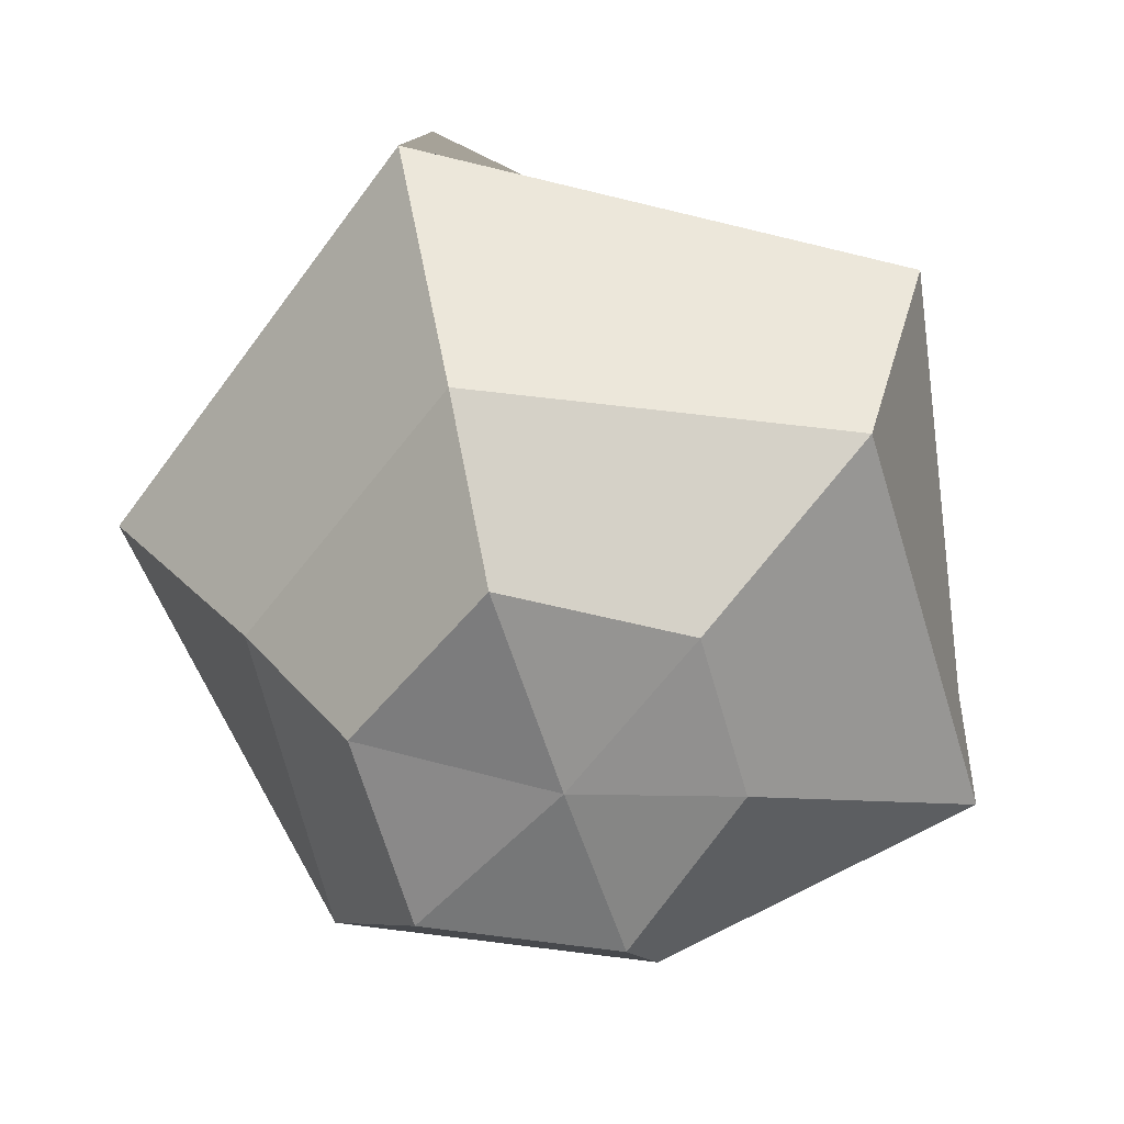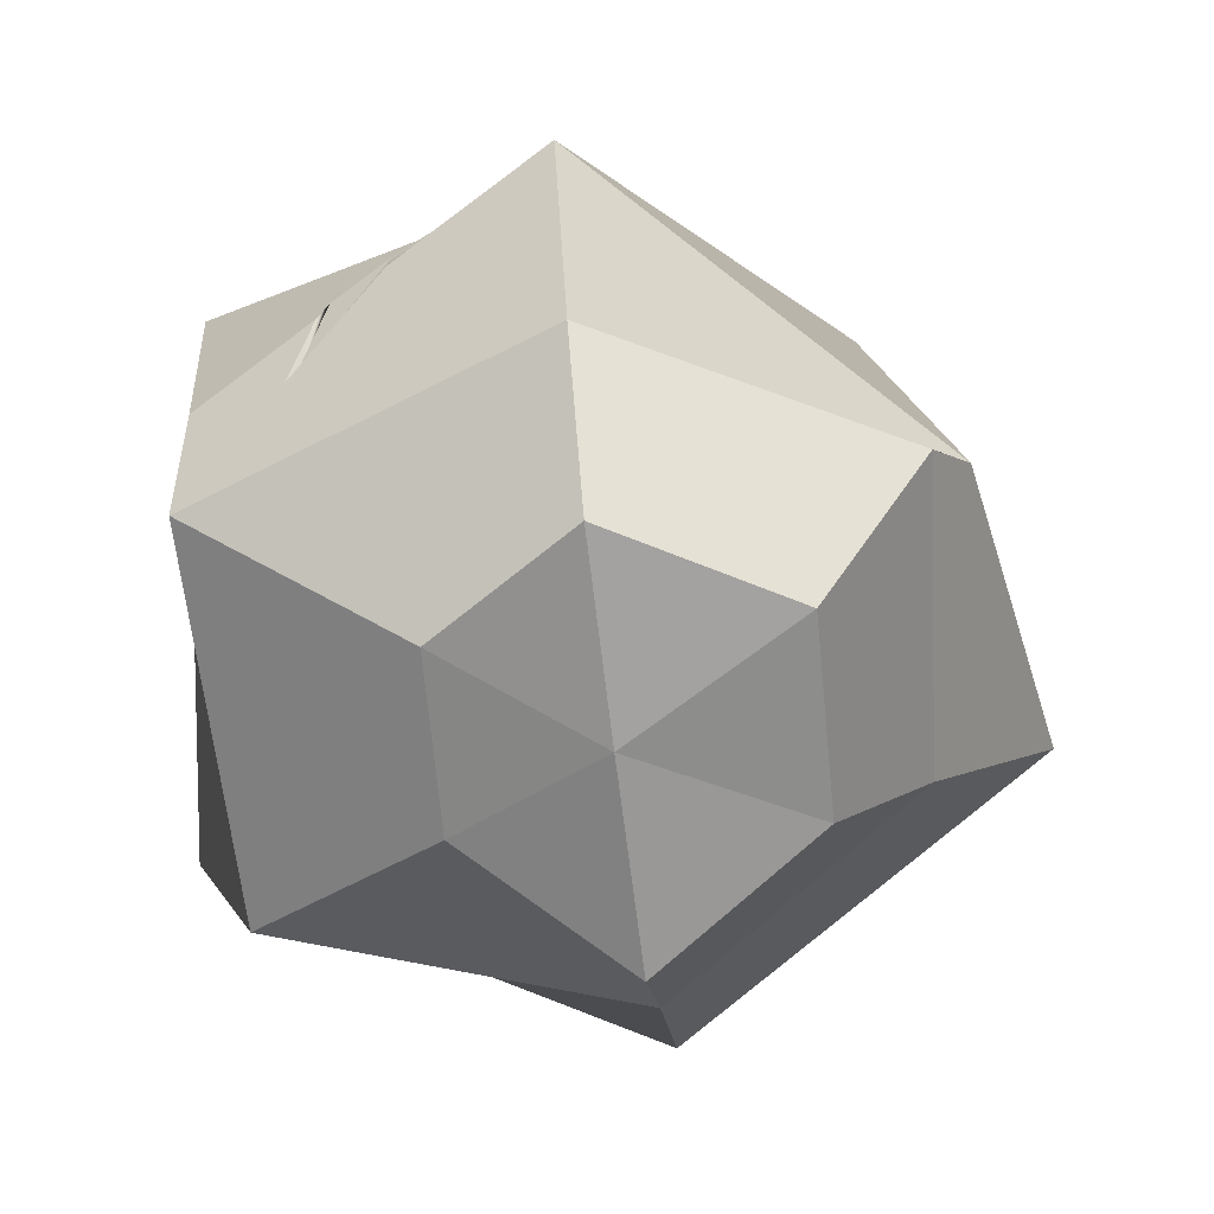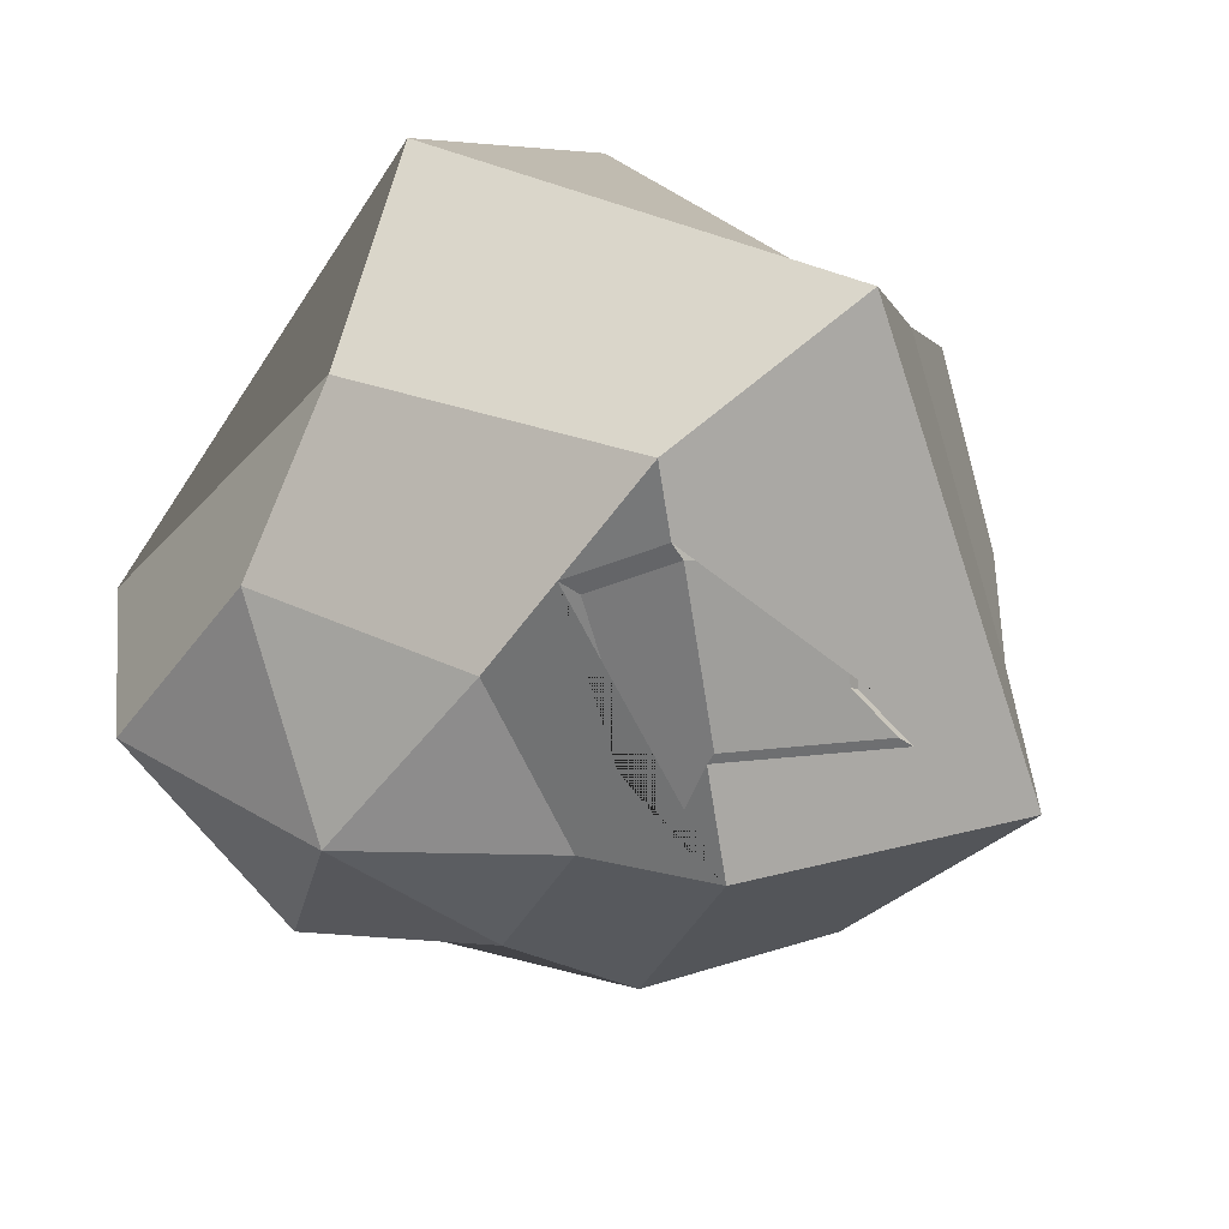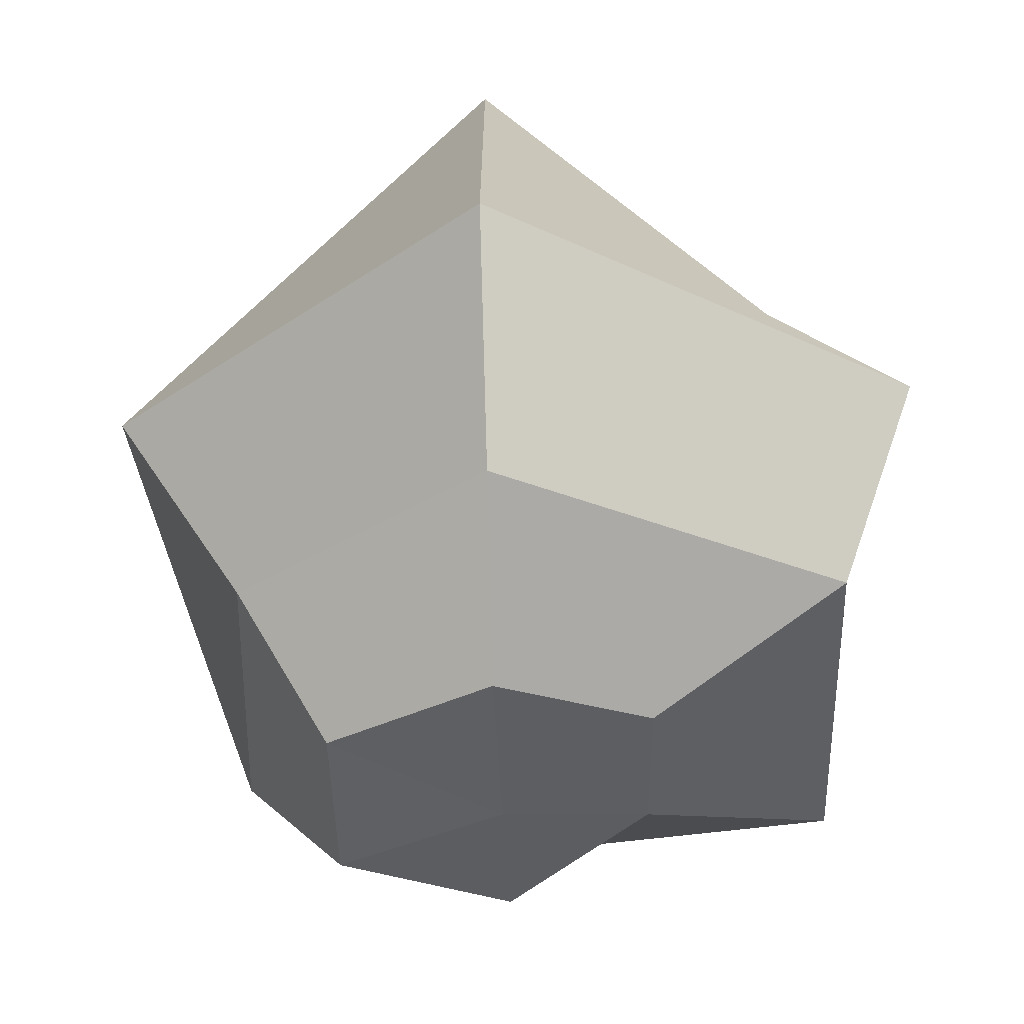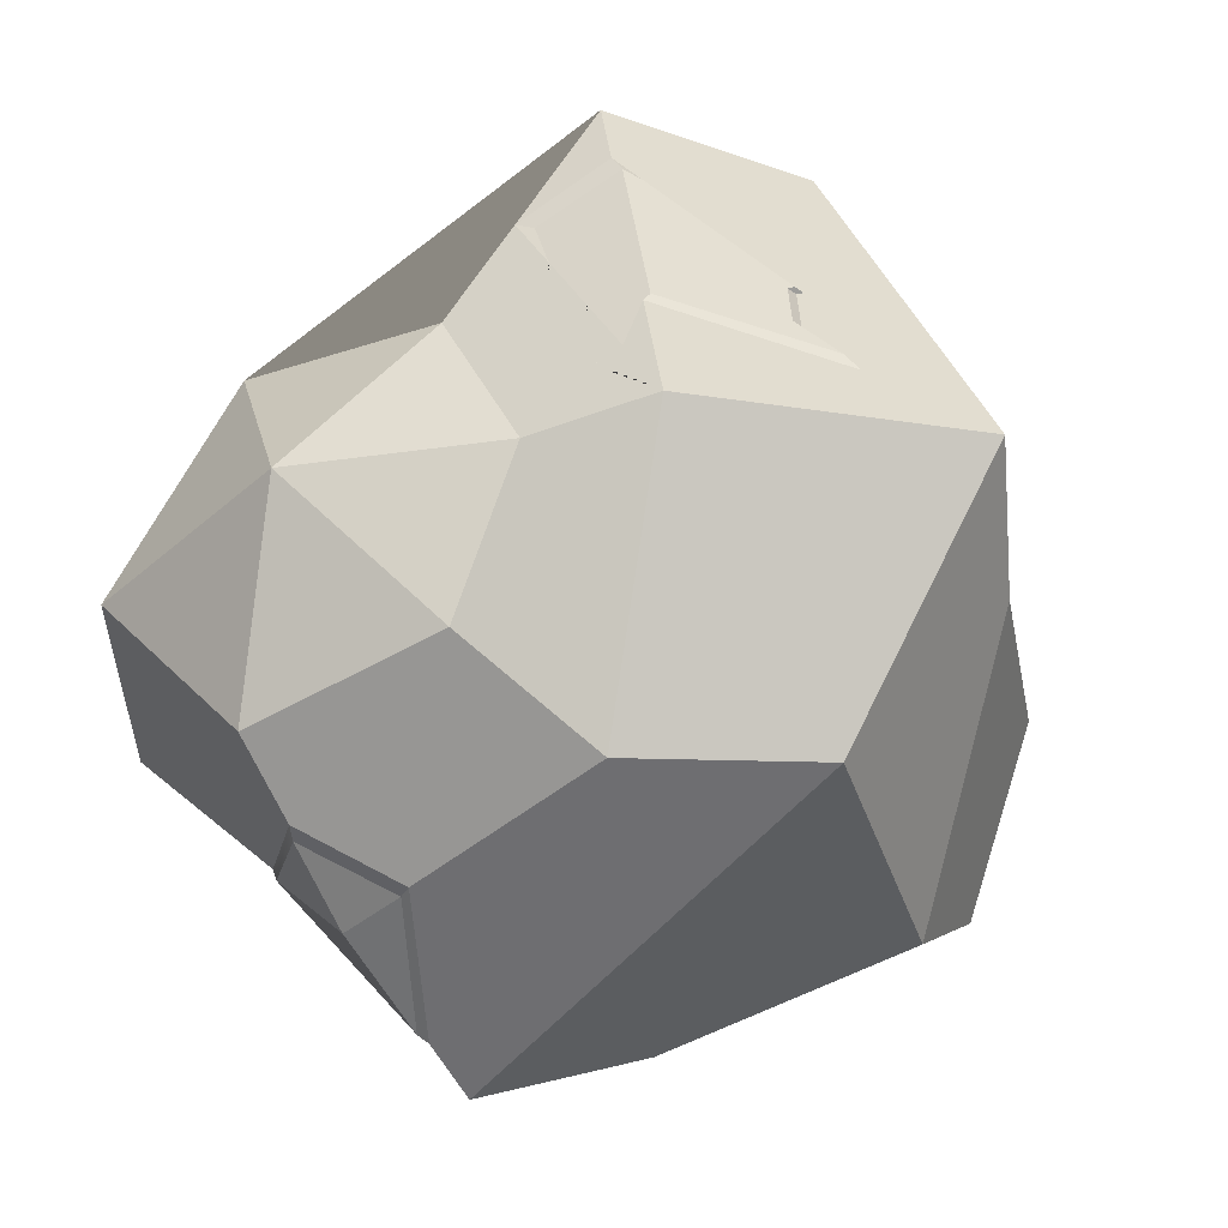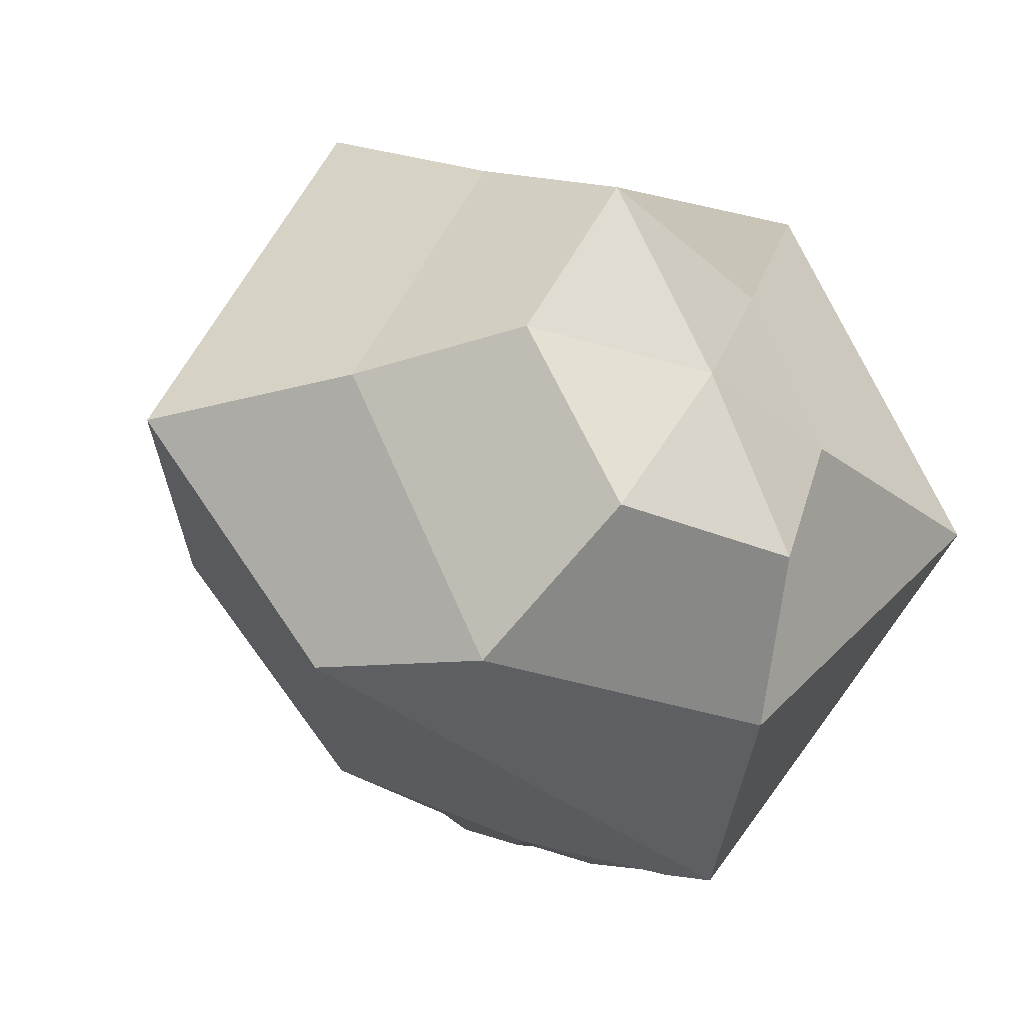
<metadata>
{"format":"obj","ext":"obj","renderer":"f3d","projection":"perspective","resolution":1024,"background":"white","views":[{"elev":-63.7,"azim":-12.6,"up":"+Y"},{"elev":-65.6,"azim":157.1,"up":"+Y"},{"elev":33.6,"azim":-141.9,"up":"+Z"},{"elev":-42.8,"azim":-27.6,"up":"+Y"},{"elev":-37.5,"azim":-133.3,"up":"+Z"},{"elev":-31.8,"azim":-29.4,"up":"+Z"}]}
</metadata>
<code>
g default
v 25.69 -5.397 7.107
v 24.98 -5.439 7.083
v 24.64 -5.412 7.709
v 24.96 -5.506 8.375
v 25.67 -5.313 8.262
v 25.96 -5.279 7.709
v 25.91 -4.874 6.741
v 24.75 -4.911 6.681
v 24.25 -4.862 7.709
v 24.73 -4.931 8.77
v 26.06 -5.043 8.953
v 26.77 -5.038 7.709
v 26.09 -4.241 6.422
v 24.44 -4.241 6.886
v 23.74 -4.241 7.709
v 24.43 -4.241 9.294
v 26.24 -4.241 9.25
v 26.82 -4.241 7.709
v 24.83 -3.658 6.823
v 24.29 -3.368 7.709
v 24.55 -3.358 9.088
v 25.97 -3.543 8.785
v 26.88 -3.39 7.709
v 25.73 -2.985 7.049
v 25.04 -3.222 7.187
v 24.73 -3.205 7.709
v 25.01 -3.108 8.298
v 25.76 -2.9 8.419
v 26.25 -2.777 7.709
v 25.35 -5.485 7.709
v 25.35 -2.753 7.709
v 26.24 -3.521 7.037
v 26.56 -4.241 7.25
v 26.42 -4.241 7.001
v 26.04 -4.024 6.516
v 25.65 -3.604 6.734
v 25.82 -3.266 6.888
v 26.46 -3.889 7.3
v 26.44 -4.095 7.172
v 26.59 -4.416 7.46
v 26.06 -3.991 6.545
v 25.71 -3.618 6.732
v 25.96 -3.601 6.708
v 26.25 -3.545 7.01
v 26.45 -3.873 7.242
v 26.43 -4.055 7.13
v 26.54 -4.196 7.2
v 26.41 -4.196 6.98
v 25.86 -3.317 6.872
v 26.56 -4.362 7.387
v 24.37 -3.365 8.122
v 24.5 -3.36 8.831
v 24.8 -3.221 8.655
v 24.19 -4.098 8.545
v 24.25 -3.926 8.433
v 24.18 -3.868 8.189
v 24.04 -3.961 7.992
v 24.61 -3.257 8.048
v 24.45 -3.31 7.855
v 24.74 -3.251 8.618
v 24.57 -3.283 8.087
v 24.44 -3.33 7.919
v 24.36 -3.385 8.154
v 24.47 -3.38 8.773
v 24.06 -3.913 8.042
v 24.19 -3.831 8.214
v 24.25 -3.882 8.428
v 24.2 -4.032 8.526
g roca3
f 1 2 8 7
f 2 3 9 8
f 3 4 10 9
f 4 5 11 10
f 5 6 12 11
f 6 1 7 12
f 7 8 14 13
f 8 9 15 14
f 9 10 16 15
f 10 11 17 16
f 11 12 18 17
f 12 7 13 34 40 33 18
f 41 42 43
f 14 15 20 19
f 15 16 21 52 54 55 56 57 51 20
f 16 17 22 21
f 17 18 23 22
f 44 45 46 47 48 41 43
f 43 42 49
f 19 20 26 25
f 60 61 62 63 64
f 21 22 28 27 53
f 22 23 29 28
f 49 44 43
f 2 1 30
f 3 2 30
f 4 3 30
f 5 4 30
f 6 5 30
f 1 6 30
f 24 25 31
f 25 26 31
f 26 27 31
f 27 28 31
f 28 29 31
f 29 24 31
f 18 33 39 38 32 23
f 47 50 48
f 35 34 13
f 13 14 19 36 35
f 37 36 19 25 24
f 23 32 37 24 29
f 35 36 42 41
f 32 38 45 44
f 38 39 46 45
f 39 33 47 46
f 34 35 41 48
f 36 37 49 42
f 37 32 44 49
f 33 40 50 47
f 40 34 48 50
f 63 65 66 67 68 64
f 53 52 21
f 20 51 59 58 53 27 26
f 53 58 61 60
f 58 59 62 61
f 59 51 63 62
f 52 53 60 64
f 51 57 65 63
f 57 56 66 65
f 56 55 67 66
f 55 54 68 67
f 54 52 64 68

</code>
